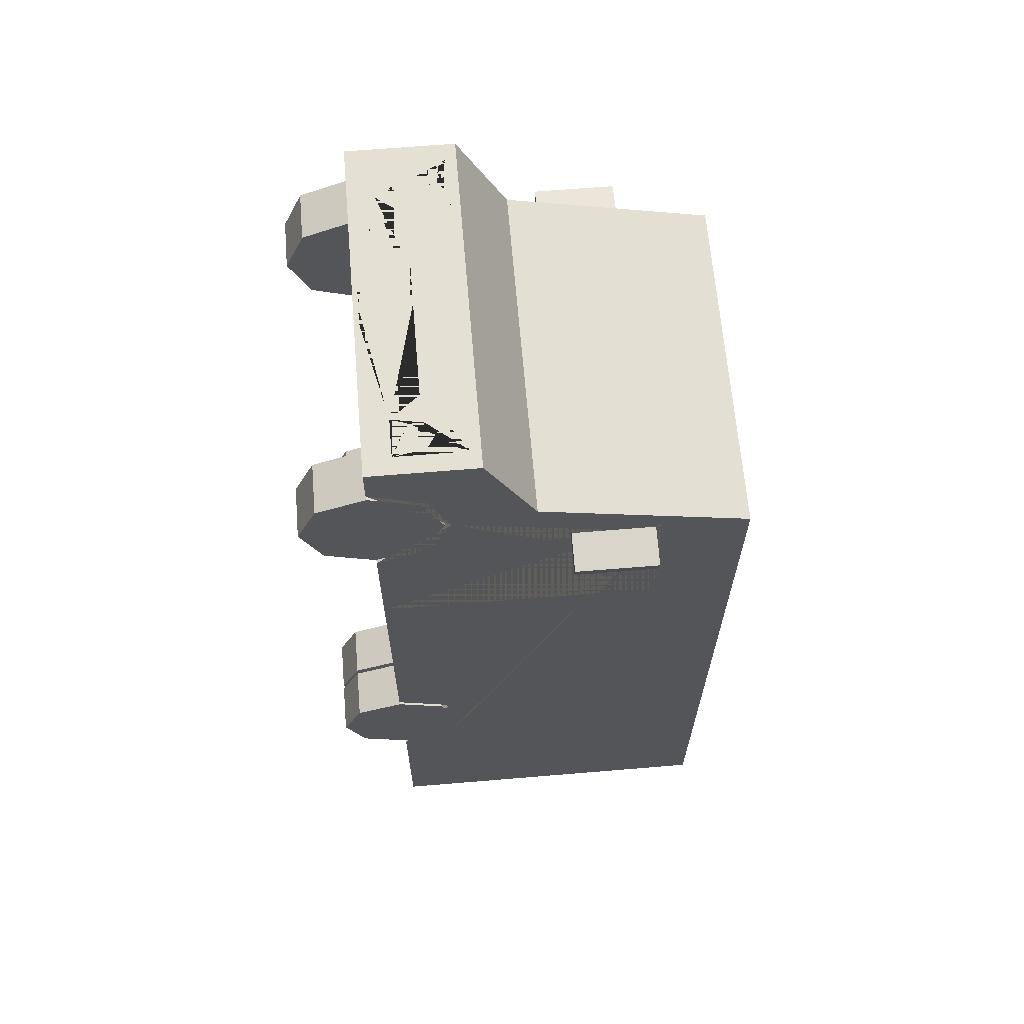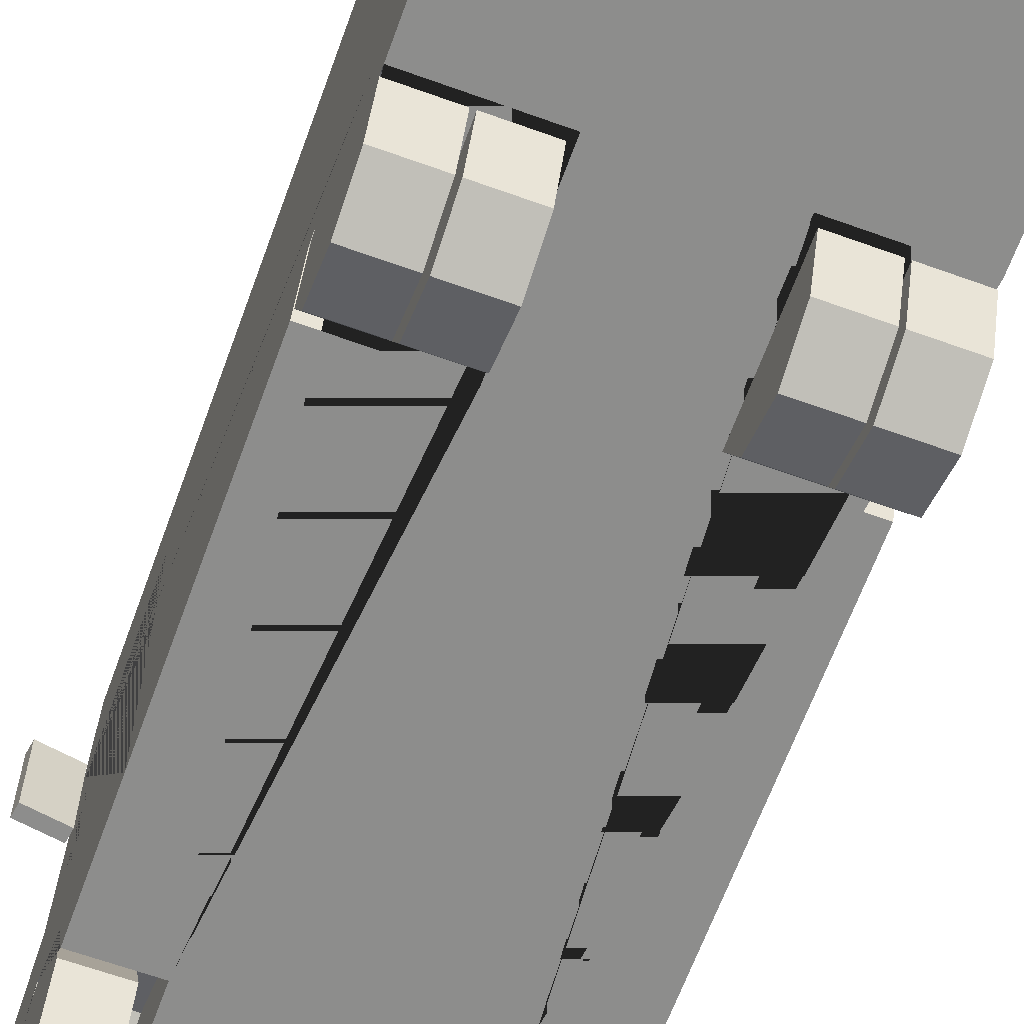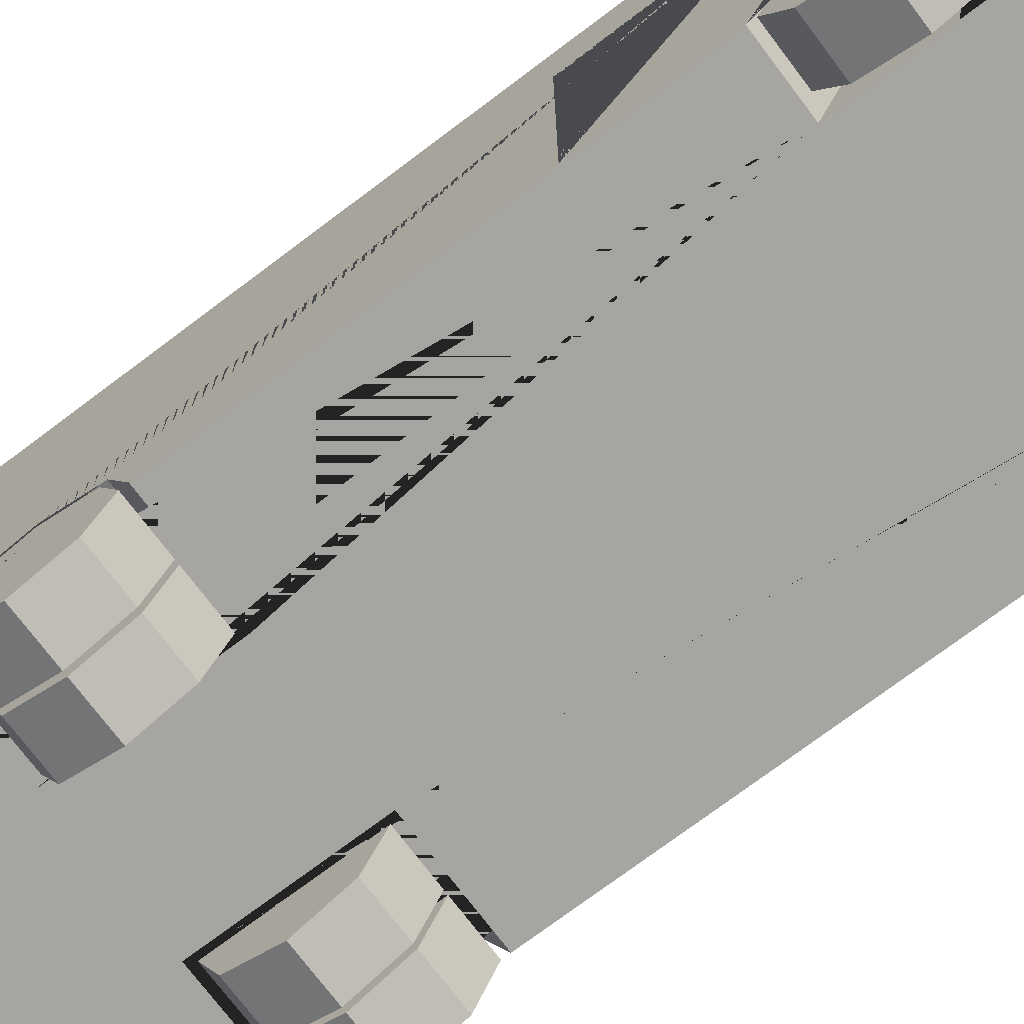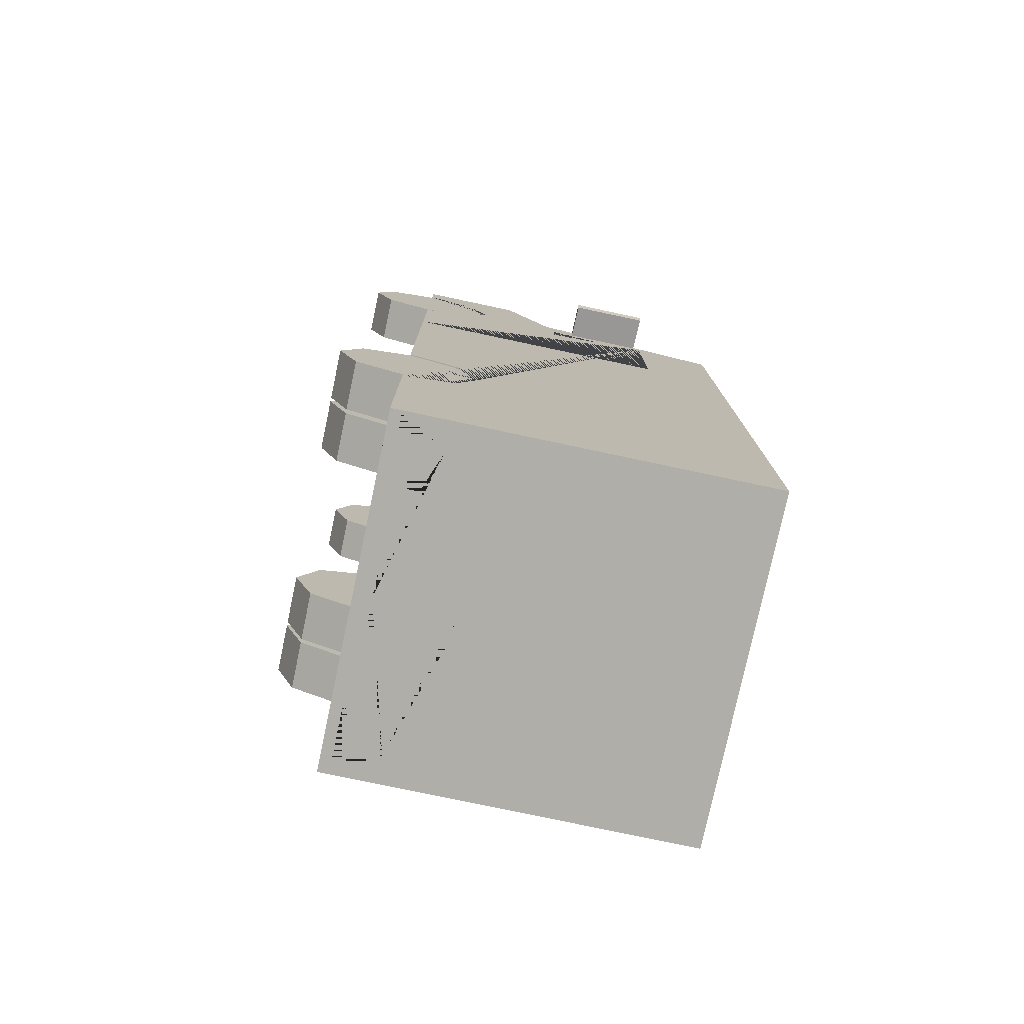
<metadata>
{"format":"obj","ext":"obj","renderer":"f3d","projection":"perspective","resolution":1024,"background":"white","views":[{"elev":65.4,"azim":85.2,"up":"+Z"},{"elev":-64.5,"azim":160.0,"up":"+Y"},{"elev":-73.8,"azim":-53.0,"up":"+Y"},{"elev":-77.5,"azim":78.0,"up":"+Z"}]}
</metadata>
<code>
v 0.238 0.4462 -0.5042
v 0.238 0.5276 -0.7008
v 0.238 0.4462 -0.8975
v 0.3926 0.4462 1.564
v 0.3926 0.5276 1.368
v 0.3926 0.4462 1.171
v 0.6309 0.6407 1.793
v 0.6309 0.2526 1.793
v 0.6309 1.571 -1.685
v 0.6309 0.2526 -1.685
v 0.6019 0.8556 1.415
v 0.6019 1.268 1.306
v 0.6309 0.4462 1.171
v 0.3926 0.2526 1.091
v 0.6309 0.4462 1.564
v 0.6309 0.5276 1.368
v 0.6309 0.2526 1.091
v 0.3926 0.2526 1.645
v 0.6309 0.2526 1.645
v 0.3926 0.2526 1.368
v 0.3926 0.2526 1.424
v 0.6309 0.5276 -0.7008
v 0.6309 0.4462 -0.8975
v 0.6309 0.4462 -0.5042
v 0.238 0.2526 -0.7008
v 0.238 0.2526 -0.9777
v 0.6309 0.2526 -0.9777
v 0.238 0.2526 -0.424
v 0.6309 0.2526 -0.424
v 0.6309 1.571 1.226
v 0.6309 0.8212 1.424
v 0.02896 1.268 1.306
v 0.02896 0.8556 1.415
v 0.3492 0.3501 1.793
v 0.3492 0.4542 1.793
v 0.3492 0.5026 1.793
v 0.3492 0.6065 1.793
v 0.4309 0.6074 1.793
v 0.4309 0.3501 1.793
v 0.5671 0.3501 1.793
v 0.5671 0.6074 1.793
v 0.4617 0.5738 1.793
v 0.4617 0.5363 1.793
v 0.54 0.5363 1.793
v 0.54 0.5738 1.793
v 0.4514 0.4645 1.793
v 0.4514 0.4118 1.793
v 0.4987 0.3821 1.793
v 0.5475 0.4118 1.793
v 0.5475 0.4645 1.793
v 0.4989 0.4967 1.793
v 0.6309 0.2526 1.056
v 0.6309 0.2526 0.6425
v 0.6309 1.268 0.6425
v 0.6309 1.268 1.141
v 0.6309 0.4415 1.141
v 0.6309 1.234 1.107
v 0.6309 0.8362 1.107
v 0.6309 0.8362 0.6832
v 0.6309 1.234 0.6832
v 0.6309 1.268 1.266
v 0.6309 0.8556 1.377
v 0.6309 0.8556 1.175
v 0.6309 1.268 1.175
v 0.5285 1.473 -1.685
v 0.5285 0.4553 -1.685
v 0.6309 0.2933 -1.685
v 0.6309 0.4164 -1.685
v 0.3811 0.4164 -1.685
v 0.3811 0.2933 -1.685
v 0.5742 0.4164 -1.685
v 0.5742 0.2933 -1.685
v 0.0651 0.3287 1.793
v 0.0651 0.2703 1.793
v 0.07929 0.6002 -1.685
v 0.07929 0.5589 -1.685
v 0.07084 0.401 -1.685
v 0.07084 0.3179 -1.685
v -0.238 0.4462 -0.5042
v -0.238 0.5276 -0.7008
v -0.238 0.4462 -0.8975
v -0.3926 0.4462 1.564
v -0.3926 0.5276 1.368
v -0.3926 0.4462 1.171
v -0.6309 0.6407 1.793
v -0.6309 0.2526 1.793
v -0.6309 1.571 -1.685
v -0.6309 0.2526 -1.685
v -0.6019 0.8556 1.415
v -0.6019 1.268 1.306
v 0 0.8212 1.424
v 0 1.571 1.226
v 0 0.6407 1.793
v 0 0.2526 1.793
v 0 0.2526 1.424
v 0 1.571 -1.685
v 0 0.2526 -1.685
v -0.6309 0.4462 1.171
v -0.3926 0.2526 1.091
v -0.6309 0.4462 1.564
v -0.6309 0.5276 1.368
v -0.6309 0.2526 1.091
v -0.3926 0.2526 1.645
v -0.6309 0.2526 1.645
v -0.3926 0.2526 1.368
v -0.3926 0.2526 1.424
v -0.6309 0.5276 -0.7008
v -0.6309 0.4462 -0.8975
v -0.6309 0.4462 -0.5042
v -0.238 0.2526 -0.7008
v -0.238 0.2526 -0.9777
v -0.6309 0.2526 -0.9777
v -0.238 0.2526 -0.424
v -0.6309 0.2526 -0.424
v -0.6309 1.571 1.226
v -0.6309 0.8212 1.424
v -0.02896 1.268 1.306
v -0.02896 0.8556 1.415
v 0 0.4542 1.793
v 0 0.3501 1.793
v -0.3492 0.3501 1.793
v -0.3492 0.4542 1.793
v 0 0.6065 1.793
v 0 0.5026 1.793
v -0.3492 0.5026 1.793
v -0.3492 0.6065 1.793
v -0.4309 0.6074 1.793
v -0.4309 0.3501 1.793
v -0.5671 0.3501 1.793
v -0.5671 0.6074 1.793
v -0.4617 0.5738 1.793
v -0.4617 0.5363 1.793
v -0.54 0.5363 1.793
v -0.54 0.5738 1.793
v -0.4514 0.4645 1.793
v -0.4514 0.4118 1.793
v -0.4987 0.3821 1.793
v -0.5475 0.4118 1.793
v -0.5475 0.4645 1.793
v -0.4989 0.4967 1.793
v -0.6309 0.2526 1.056
v -0.6309 0.2526 0.6425
v -0.6309 1.268 0.6425
v -0.6309 1.268 1.141
v -0.6309 0.4415 1.141
v -0.6309 1.234 1.107
v -0.6309 0.8362 1.107
v -0.6309 0.8362 0.6832
v -0.6309 1.234 0.6832
v -0.6309 1.268 1.266
v -0.6309 0.8556 1.377
v -0.6309 0.8556 1.175
v -0.6309 1.268 1.175
v 0 0.4553 -1.685
v 0 1.473 -1.685
v -0.5285 1.473 -1.685
v -0.5285 0.4553 -1.685
v -0.6309 0.2933 -1.685
v -0.6309 0.4164 -1.685
v -0.3811 0.4164 -1.685
v -0.3811 0.2933 -1.685
v -0.5742 0.4164 -1.685
v -0.5742 0.2933 -1.685
v 0 0.3287 1.793
v 0 0.2703 1.793
v -0.0651 0.3287 1.793
v -0.0651 0.2703 1.793
v 0 0.6002 -1.685
v 0 0.5589 -1.685
v -0.07929 0.6002 -1.685
v -0.07929 0.5589 -1.685
v 0 0.3179 -1.685
v 0 0.401 -1.685
v -0.07084 0.401 -1.685
v -0.07084 0.3179 -1.685
v -0.6474 0.9395 1.259
v -0.6474 1.235 1.259
v -0.6403 0.9395 1.214
v -0.6403 1.235 1.214
v -0.7844 0.9395 1.237
v -0.7844 1.235 1.237
v -0.7773 0.9395 1.192
v -0.7773 1.235 1.192
v 0.6474 0.9395 1.259
v 0.6474 1.235 1.259
v 0.6403 0.9395 1.214
v 0.6403 1.235 1.214
v 0.7844 0.9395 1.237
v 0.7844 1.235 1.237
v 0.7773 0.9395 1.192
v 0.7773 1.235 1.192
f 1 2 22 24
f 2 3 23 22
f 3 26 27 23
f 4 5 16 15
f 5 6 13 16
f 6 14 17 13
f 16 13 17 52 56 55 64 63 62 31 7 8 19 15
f 14 20 21 95 97 10 27 26 25 28 29 53 52 17
f 30 9 96 92
f 11 12 32 33
f 7 31 91 93
f 66 71 69 70 72 67 10 97 172 78 77 173 154
f 20 5 4
f 18 4 15 19
f 20 6 5
f 14 6 20
f 21 18 19 8 94 95
f 20 4 18 21
f 25 1 28
f 25 2 1
f 25 3 2
f 28 1 24 29
f 26 3 25
f 12 11 31 30
f 33 32 92 91
f 32 12 30 92
f 11 33 91 31
f 120 34 35 119
f 124 36 37 123
f 39 38 37 36 124 119 35 34
f 37 38 41 7 93 123
f 38 42 45 41
f 39 34 120 164 73 74 165 94 8 7 41 40
f 41 45 44 43 38 39 46 51 50 40
f 43 44 45 42
f 43 42 38
f 40 50 49 48 47 39
f 47 48 49 50 51 46
f 47 46 39
f 56 58 55
f 53 54 60 59
f 55 58 57
f 55 57 60 54
f 57 58 59 60
f 52 53 59 58 56
f 31 62 61
f 61 62 63 64
f 61 64 55 54 53 29 24 22 23 27 10 67 68 9 30 31
f 66 154 169 76 75 168 155 65
f 67 72 71 68
f 71 72 70 69
f 96 9 65 155
f 9 68 71 66 65
f 165 74 73 164
f 168 75 76 169
f 173 77 78 172
f 79 109 107 80
f 80 107 108 81
f 81 108 112 111
f 82 100 101 83
f 83 101 98 84
f 84 98 102 99
f 101 100 104 86 85 116 151 152 153 144 145 141 102 98
f 99 102 141 142 114 113 110 111 112 88 97 95 106 105
f 115 92 96 87
f 89 118 117 90
f 85 93 91 116
f 157 154 173 174 175 172 97 88 158 163 161 160 162
f 105 82 83
f 103 104 100 82
f 105 83 84
f 99 105 84
f 106 95 94 86 104 103
f 105 106 103 82
f 110 113 79
f 110 79 80
f 110 80 81
f 113 114 109 79
f 111 110 81
f 90 115 116 89
f 118 91 92 117
f 117 92 115 90
f 89 116 91 118
f 120 119 122 121
f 124 123 126 125
f 128 121 122 119 124 125 126 127
f 126 123 93 85 130 127
f 127 130 134 131
f 128 129 130 85 86 94 165 167 166 164 120 121
f 130 129 139 140 135 128 127 132 133 134
f 132 131 134 133
f 132 127 131
f 129 128 136 137 138 139
f 136 135 140 139 138 137
f 136 128 135
f 145 144 147
f 142 148 149 143
f 144 146 147
f 144 143 149 146
f 146 149 148 147
f 141 145 147 148 142
f 116 150 151
f 150 153 152 151
f 150 116 115 87 159 158 88 112 108 107 109 114 142 143 144 153
f 157 156 155 168 170 171 169 154
f 158 159 162 163
f 162 160 161 163
f 96 155 156 87
f 87 156 157 162 159
f 165 164 166 167
f 168 169 171 170
f 173 172 175 174
f 176 178 179 177
f 178 182 183 179
f 182 180 181 183
f 180 176 177 181
f 178 176 180 182
f 183 181 177 179
f 184 185 187 186
f 186 187 191 190
f 190 191 189 188
f 188 189 185 184
f 186 190 188 184
f 191 187 185 189
v 0.4508 0.2526 1.368
v 0.6309 0.2526 1.368
v 0.4508 0.2526 1.117
v 0.6309 0.2526 1.117
v 0.4508 0.0753 1.191
v 0.6309 0.0753 1.191
v 0.4508 0.001878 1.368
v 0.6309 0.001878 1.368
v 0.4508 0.0753 1.545
v 0.6309 0.0753 1.545
v 0.4508 0.2526 1.618
v 0.6309 0.2526 1.618
v 0.4508 0.4298 1.545
v 0.6309 0.4298 1.545
v 0.4508 0.5033 1.368
v 0.6309 0.5033 1.368
v 0.4508 0.4298 1.191
v 0.6309 0.4298 1.191
v 0.6309 0.146 1.261
v 0.6309 0.2526 1.217
v 0.6309 0.1019 1.368
v 0.6309 0.146 1.474
v 0.6309 0.2526 1.518
v 0.6309 0.3591 1.474
v 0.6309 0.4032 1.368
v 0.6309 0.3591 1.261
f 192 194 196
f 193 210 211
f 194 195 197 196
f 192 196 198
f 193 212 210
f 196 197 199 198
f 192 198 200
f 193 213 212
f 198 199 201 200
f 192 200 202
f 193 214 213
f 200 201 203 202
f 192 202 204
f 193 215 214
f 202 203 205 204
f 192 204 206
f 193 216 215
f 204 205 207 206
f 192 206 208
f 193 217 216
f 206 207 209 208
f 192 208 194
f 193 211 217
f 208 209 195 194
f 211 210 197 195
f 210 212 199 197
f 212 213 201 199
f 213 214 203 201
f 214 215 205 203
f 215 216 207 205
f 216 217 209 207
f 217 211 195 209
v -0.4508 0.2526 1.368
v -0.6309 0.2526 1.368
v -0.4508 0.2526 1.117
v -0.6309 0.2526 1.117
v -0.4508 0.0753 1.191
v -0.6309 0.0753 1.191
v -0.4508 0.001878 1.368
v -0.6309 0.001878 1.368
v -0.4508 0.0753 1.545
v -0.6309 0.0753 1.545
v -0.4508 0.2526 1.618
v -0.6309 0.2526 1.618
v -0.4508 0.4298 1.545
v -0.6309 0.4298 1.545
v -0.4508 0.5033 1.368
v -0.6309 0.5033 1.368
v -0.4508 0.4298 1.191
v -0.6309 0.4298 1.191
v -0.6309 0.146 1.261
v -0.6309 0.2526 1.217
v -0.6309 0.1019 1.368
v -0.6309 0.146 1.474
v -0.6309 0.2526 1.518
v -0.6309 0.3591 1.474
v -0.6309 0.4032 1.368
v -0.6309 0.3591 1.261
f 218 222 220
f 219 237 236
f 220 222 223 221
f 218 224 222
f 219 236 238
f 222 224 225 223
f 218 226 224
f 219 238 239
f 224 226 227 225
f 218 228 226
f 219 239 240
f 226 228 229 227
f 218 230 228
f 219 240 241
f 228 230 231 229
f 218 232 230
f 219 241 242
f 230 232 233 231
f 218 234 232
f 219 242 243
f 232 234 235 233
f 218 220 234
f 219 243 237
f 234 220 221 235
f 237 221 223 236
f 236 223 225 238
f 238 225 227 239
f 239 227 229 240
f 240 229 231 241
f 241 231 233 242
f 242 233 235 243
f 243 235 221 237
v 0.2566 0.2526 -0.7008
v 0.4366 0.2526 -0.7008
v 0.2566 0.2526 -0.9515
v 0.4366 0.2526 -0.9515
v 0.2566 0.0753 -0.8781
v 0.4366 0.0753 -0.8781
v 0.2566 0.001878 -0.7008
v 0.4366 0.001878 -0.7008
v 0.2566 0.0753 -0.5235
v 0.4366 0.0753 -0.5235
v 0.2566 0.2526 -0.4501
v 0.4366 0.2526 -0.4501
v 0.2566 0.4298 -0.5235
v 0.4366 0.4298 -0.5235
v 0.2566 0.5033 -0.7008
v 0.4366 0.5033 -0.7008
v 0.2566 0.4298 -0.8781
v 0.4366 0.4298 -0.8781
v 0.4508 0.2526 -0.7008
v 0.6309 0.2526 -0.7008
v 0.4508 0.2526 -0.9515
v 0.6309 0.2526 -0.9515
v 0.4508 0.0753 -0.8781
v 0.6309 0.0753 -0.8781
v 0.4508 0.001878 -0.7008
v 0.6309 0.001878 -0.7008
v 0.4508 0.0753 -0.5235
v 0.6309 0.0753 -0.5235
v 0.4508 0.2526 -0.4501
v 0.6309 0.2526 -0.4501
v 0.4508 0.4298 -0.5235
v 0.6309 0.4298 -0.5235
v 0.4508 0.5033 -0.7008
v 0.6309 0.5033 -0.7008
v 0.4508 0.4298 -0.8781
v 0.6309 0.4298 -0.8781
v 0.6309 0.146 -0.8074
v 0.6309 0.2526 -0.8515
v 0.6309 0.1019 -0.7008
v 0.6309 0.146 -0.5943
v 0.6309 0.2526 -0.5501
v 0.6309 0.3591 -0.5943
v 0.6309 0.4032 -0.7008
v 0.6309 0.3591 -0.8074
f 244 246 248
f 245 249 247
f 246 247 249 248
f 244 248 250
f 245 251 249
f 248 249 251 250
f 244 250 252
f 245 253 251
f 250 251 253 252
f 244 252 254
f 245 255 253
f 252 253 255 254
f 244 254 256
f 245 257 255
f 254 255 257 256
f 244 256 258
f 245 259 257
f 256 257 259 258
f 244 258 260
f 245 261 259
f 258 259 261 260
f 244 260 246
f 245 247 261
f 260 261 247 246
f 262 264 266
f 263 280 281
f 264 265 267 266
f 262 266 268
f 263 282 280
f 266 267 269 268
f 262 268 270
f 263 283 282
f 268 269 271 270
f 262 270 272
f 263 284 283
f 270 271 273 272
f 262 272 274
f 263 285 284
f 272 273 275 274
f 262 274 276
f 263 286 285
f 274 275 277 276
f 262 276 278
f 263 287 286
f 276 277 279 278
f 262 278 264
f 263 281 287
f 278 279 265 264
f 281 280 267 265
f 280 282 269 267
f 282 283 271 269
f 283 284 273 271
f 284 285 275 273
f 285 286 277 275
f 286 287 279 277
f 287 281 265 279
v -0.2566 0.2526 -0.7008
v -0.4366 0.2526 -0.7008
v -0.2566 0.2526 -0.9515
v -0.4366 0.2526 -0.9515
v -0.2566 0.0753 -0.8781
v -0.4366 0.0753 -0.8781
v -0.2566 0.001878 -0.7008
v -0.4366 0.001878 -0.7008
v -0.2566 0.0753 -0.5235
v -0.4366 0.0753 -0.5235
v -0.2566 0.2526 -0.4501
v -0.4366 0.2526 -0.4501
v -0.2566 0.4298 -0.5235
v -0.4366 0.4298 -0.5235
v -0.2566 0.5033 -0.7008
v -0.4366 0.5033 -0.7008
v -0.2566 0.4298 -0.8781
v -0.4366 0.4298 -0.8781
v -0.4508 0.2526 -0.7008
v -0.6309 0.2526 -0.7008
v -0.4508 0.2526 -0.9515
v -0.6309 0.2526 -0.9515
v -0.4508 0.0753 -0.8781
v -0.6309 0.0753 -0.8781
v -0.4508 0.001878 -0.7008
v -0.6309 0.001878 -0.7008
v -0.4508 0.0753 -0.5235
v -0.6309 0.0753 -0.5235
v -0.4508 0.2526 -0.4501
v -0.6309 0.2526 -0.4501
v -0.4508 0.4298 -0.5235
v -0.6309 0.4298 -0.5235
v -0.4508 0.5033 -0.7008
v -0.6309 0.5033 -0.7008
v -0.4508 0.4298 -0.8781
v -0.6309 0.4298 -0.8781
v -0.6309 0.146 -0.8074
v -0.6309 0.2526 -0.8515
v -0.6309 0.1019 -0.7008
v -0.6309 0.146 -0.5943
v -0.6309 0.2526 -0.5501
v -0.6309 0.3591 -0.5943
v -0.6309 0.4032 -0.7008
v -0.6309 0.3591 -0.8074
f 288 292 290
f 289 291 293
f 290 292 293 291
f 288 294 292
f 289 293 295
f 292 294 295 293
f 288 296 294
f 289 295 297
f 294 296 297 295
f 288 298 296
f 289 297 299
f 296 298 299 297
f 288 300 298
f 289 299 301
f 298 300 301 299
f 288 302 300
f 289 301 303
f 300 302 303 301
f 288 304 302
f 289 303 305
f 302 304 305 303
f 288 290 304
f 289 305 291
f 304 290 291 305
f 306 310 308
f 307 325 324
f 308 310 311 309
f 306 312 310
f 307 324 326
f 310 312 313 311
f 306 314 312
f 307 326 327
f 312 314 315 313
f 306 316 314
f 307 327 328
f 314 316 317 315
f 306 318 316
f 307 328 329
f 316 318 319 317
f 306 320 318
f 307 329 330
f 318 320 321 319
f 306 322 320
f 307 330 331
f 320 322 323 321
f 306 308 322
f 307 331 325
f 322 308 309 323
f 325 309 311 324
f 324 311 313 326
f 326 313 315 327
f 327 315 317 328
f 328 317 319 329
f 329 319 321 330
f 330 321 323 331
f 331 323 309 325

</code>
